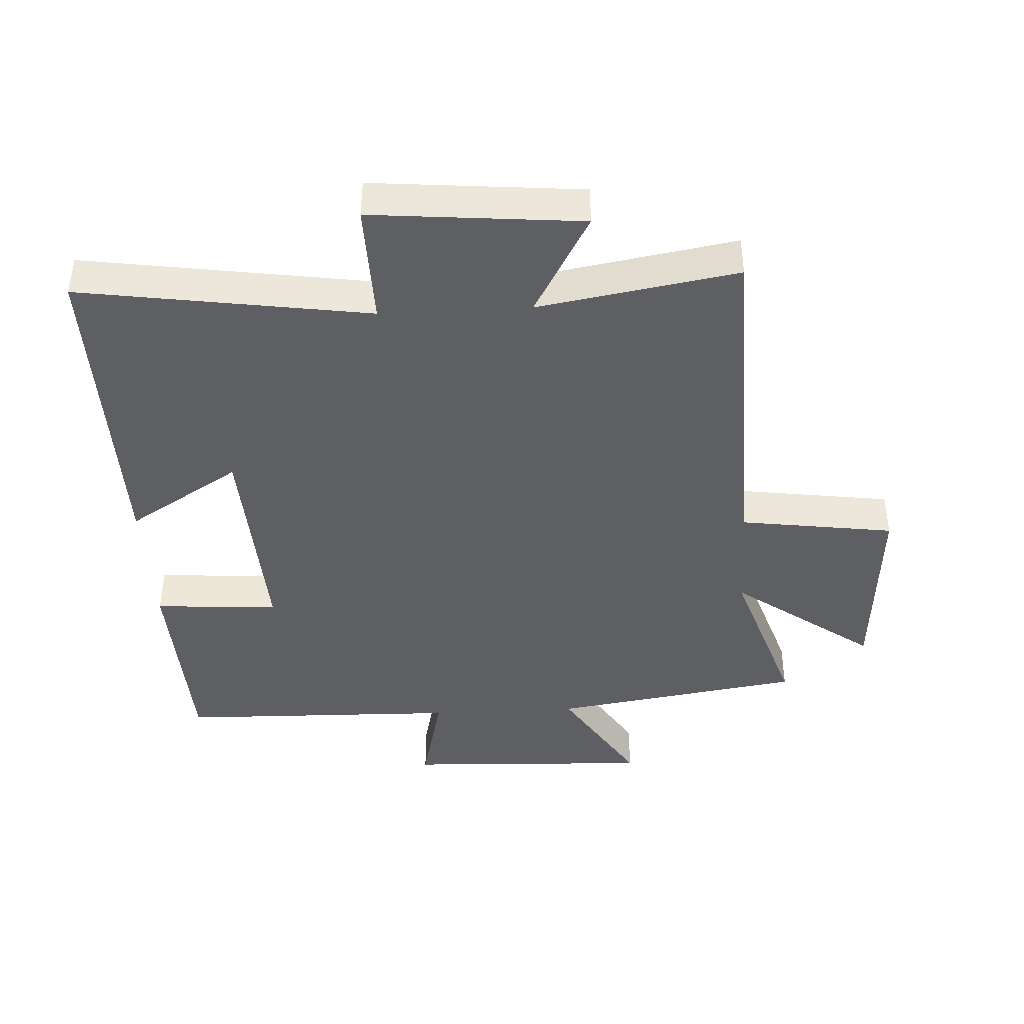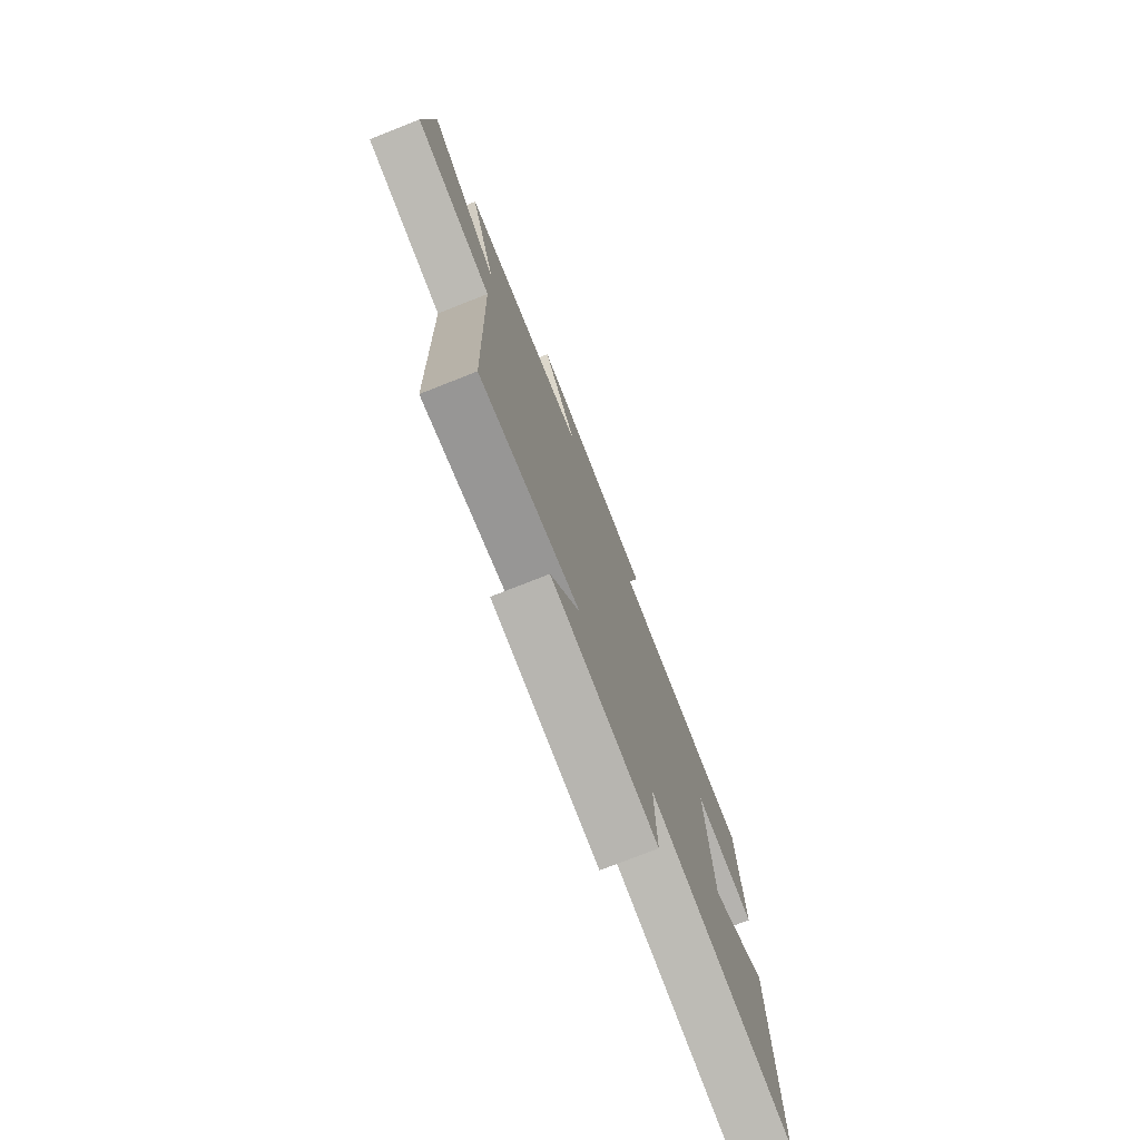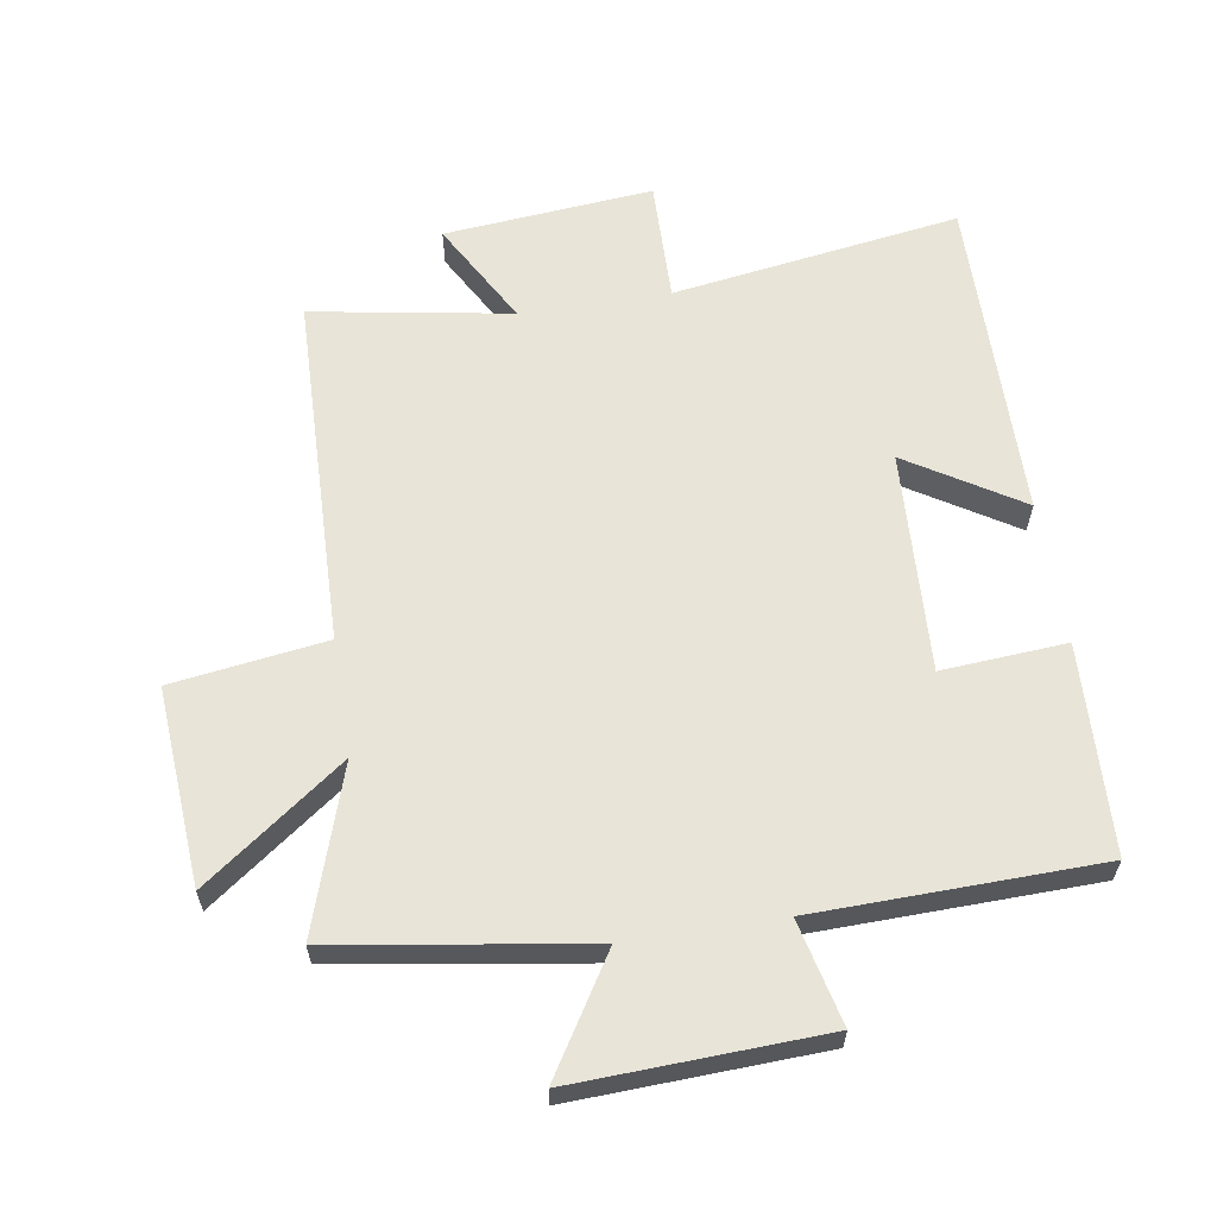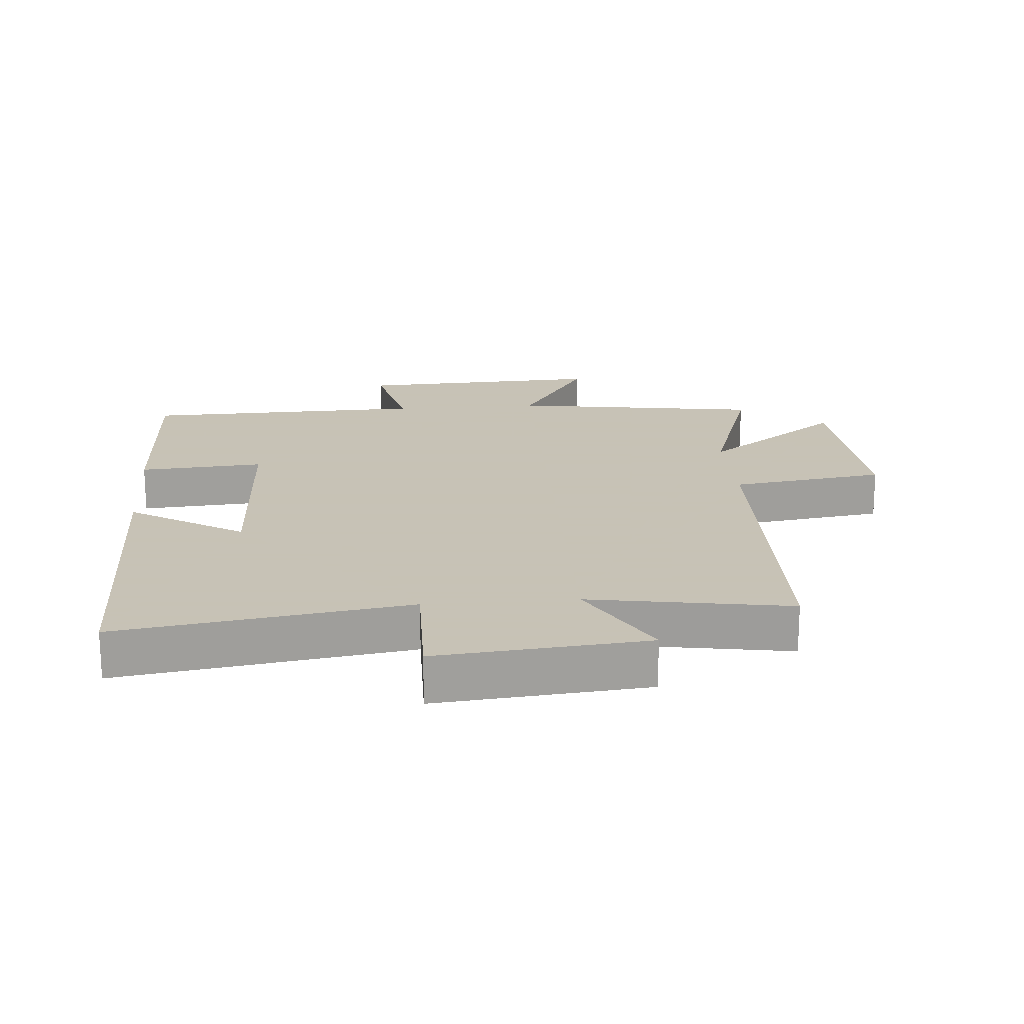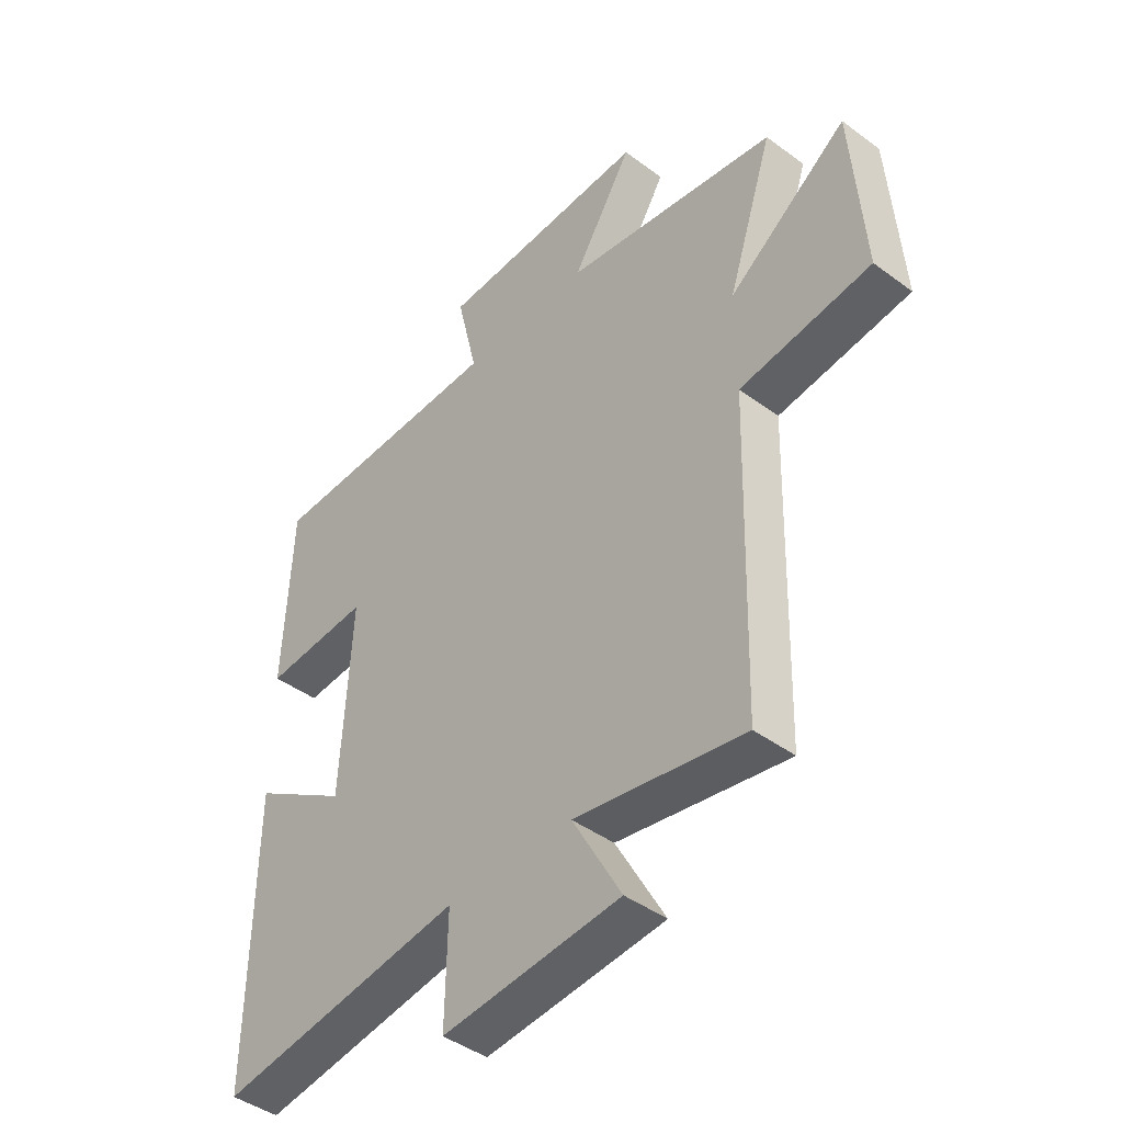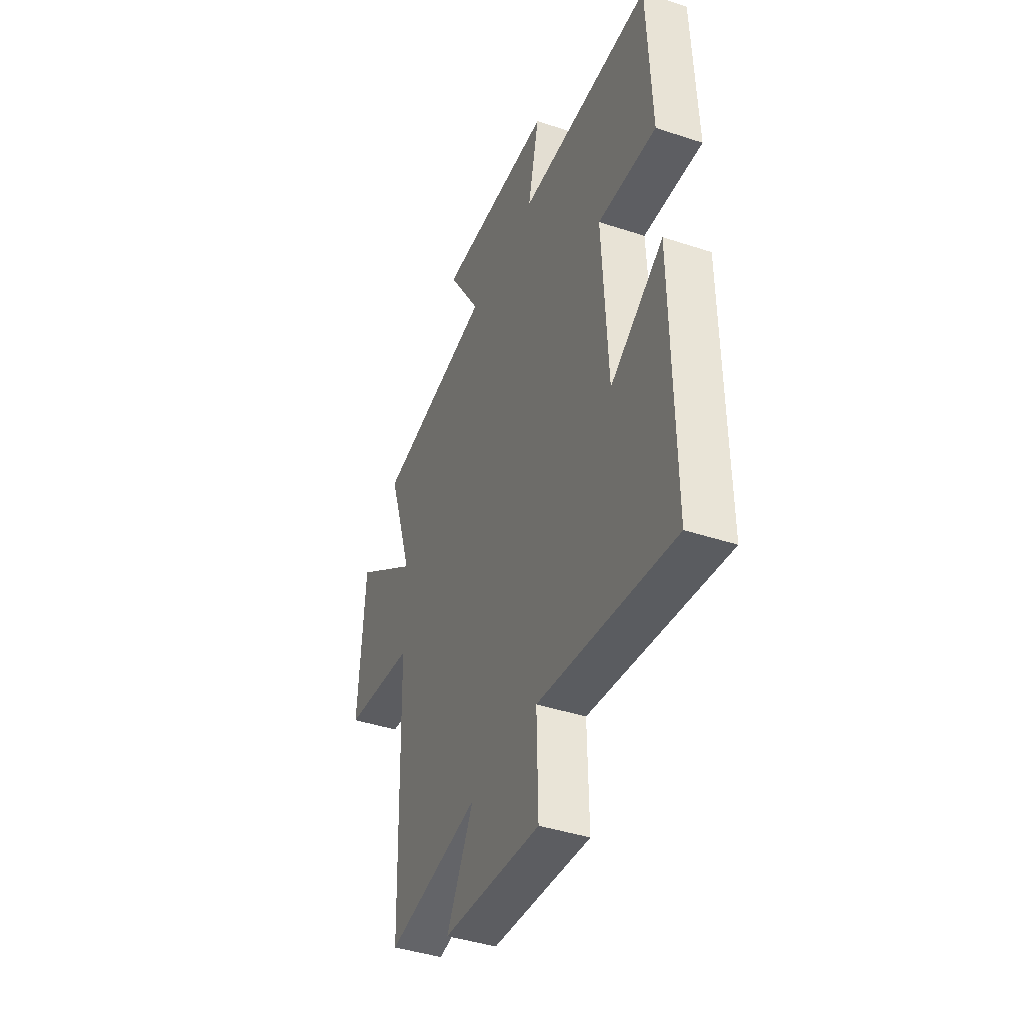
<metadata>
{"format":"obj","ext":"obj","renderer":"f3d","projection":"perspective","resolution":1024,"background":"white","views":[{"elev":-41.6,"azim":-176.9,"up":"+Y"},{"elev":-76.7,"azim":-68.5,"up":"+Z"},{"elev":61.3,"azim":-9.1,"up":"+Y"},{"elev":19.1,"azim":175.2,"up":"+Y"},{"elev":-43.4,"azim":-131.2,"up":"+Z"},{"elev":-42.0,"azim":68.4,"up":"+Z"}]}
</metadata>
<code>
v -0.584 0.07 0.439
v -0.193 0.07 0.5
v -0.303 0.07 0.678
v 0.083 0.07 0.662
v 0.045 0.07 0.5
v 0.486 0.07 0.49
v 0.5 0.07 0.165
v 0.306 0.07 0.179
v 0.324 0.07 -0.167
v 0.5 0.07 -0.057
v 0.506 0.07 -0.568
v 0.057 0.07 -0.5
v 0.061 0.07 -0.692
v -0.265 0.07 -0.662
v -0.175 0.07 -0.5
v -0.485 0.07 -0.553
v -0.5 0.07 0
v -0.74 0.07 0.034
v -0.718 0.07 0.342
v -0.5 0.07 0.182
v -0.584 0 0.439
v -0.193 0 0.5
v -0.303 0 0.678
v 0.083 0 0.662
v 0.045 0 0.5
v 0.486 0 0.49
v 0.5 0 0.165
v 0.306 0 0.179
v 0.324 0 -0.167
v 0.5 0 -0.057
v 0.506 0 -0.568
v 0.057 0 -0.5
v 0.061 0 -0.692
v -0.265 0 -0.662
v -0.175 0 -0.5
v -0.485 0 -0.553
v -0.5 0 0
v -0.74 0 0.034
v -0.718 0 0.342
v -0.5 0 0.182
f 17 18 19 20
f 15 16 17 20
f 15 20 1 2
f 12 13 14 15
f 12 15 2
f 9 10 11 12
f 8 9 12 2
f 5 6 7 8
f 5 8 2 3
f 3 4 5
f 40 39 38 37
f 40 37 36 35
f 22 21 40 35
f 35 34 33 32
f 22 35 32
f 32 31 30 29
f 22 32 29 28
f 28 27 26 25
f 23 22 28 25
f 25 24 23
f 1 21 22 2
f 2 22 23 3
f 3 23 24 4
f 4 24 25 5
f 5 25 26 6
f 6 26 27 7
f 7 27 28 8
f 8 28 29 9
f 9 29 30 10
f 10 30 31 11
f 11 31 32 12
f 12 32 33 13
f 13 33 34 14
f 14 34 35 15
f 15 35 36 16
f 16 36 37 17
f 17 37 38 18
f 18 38 39 19
f 19 39 40 20
f 20 40 21 1

</code>
